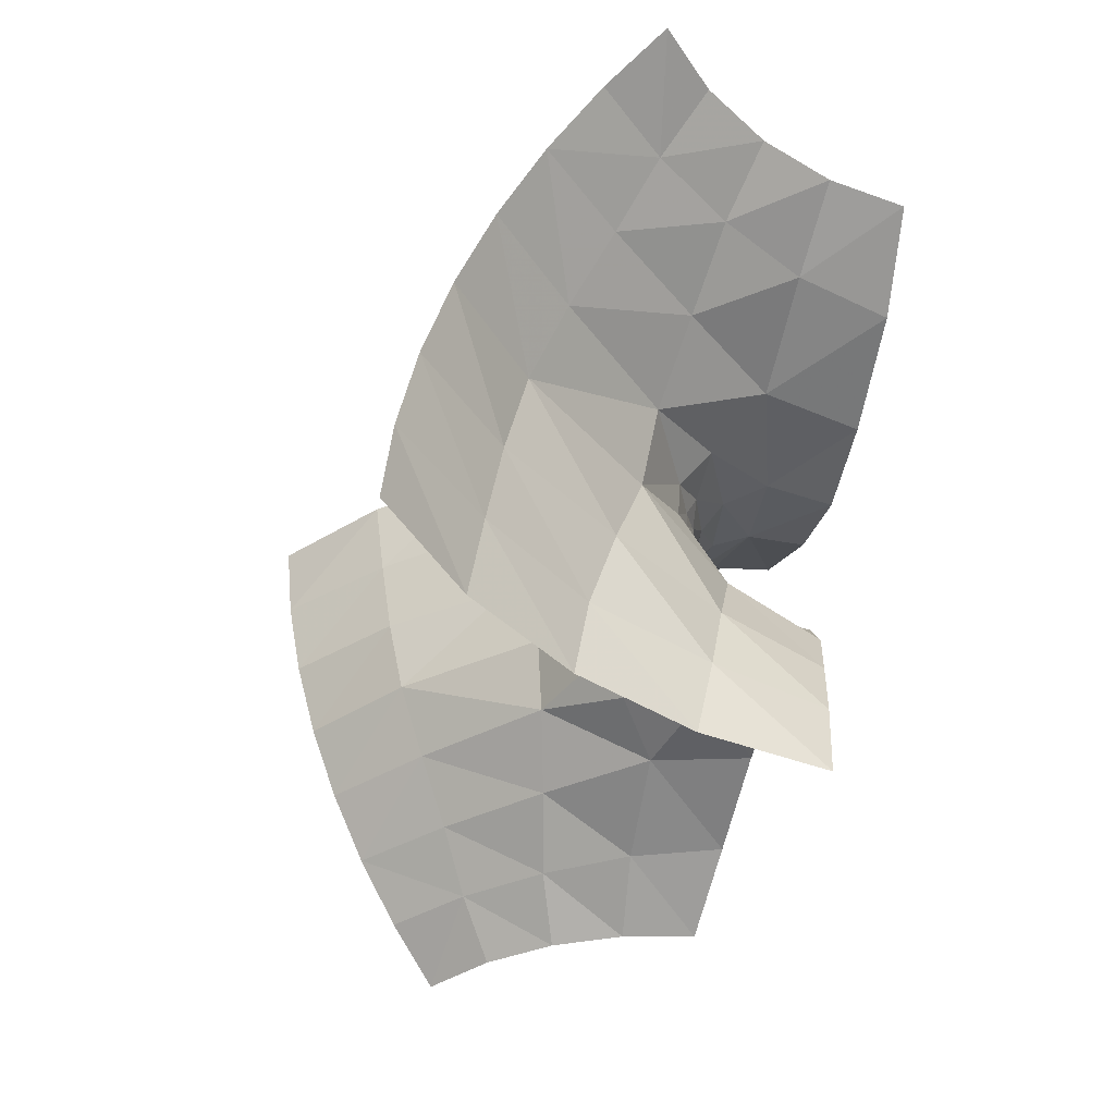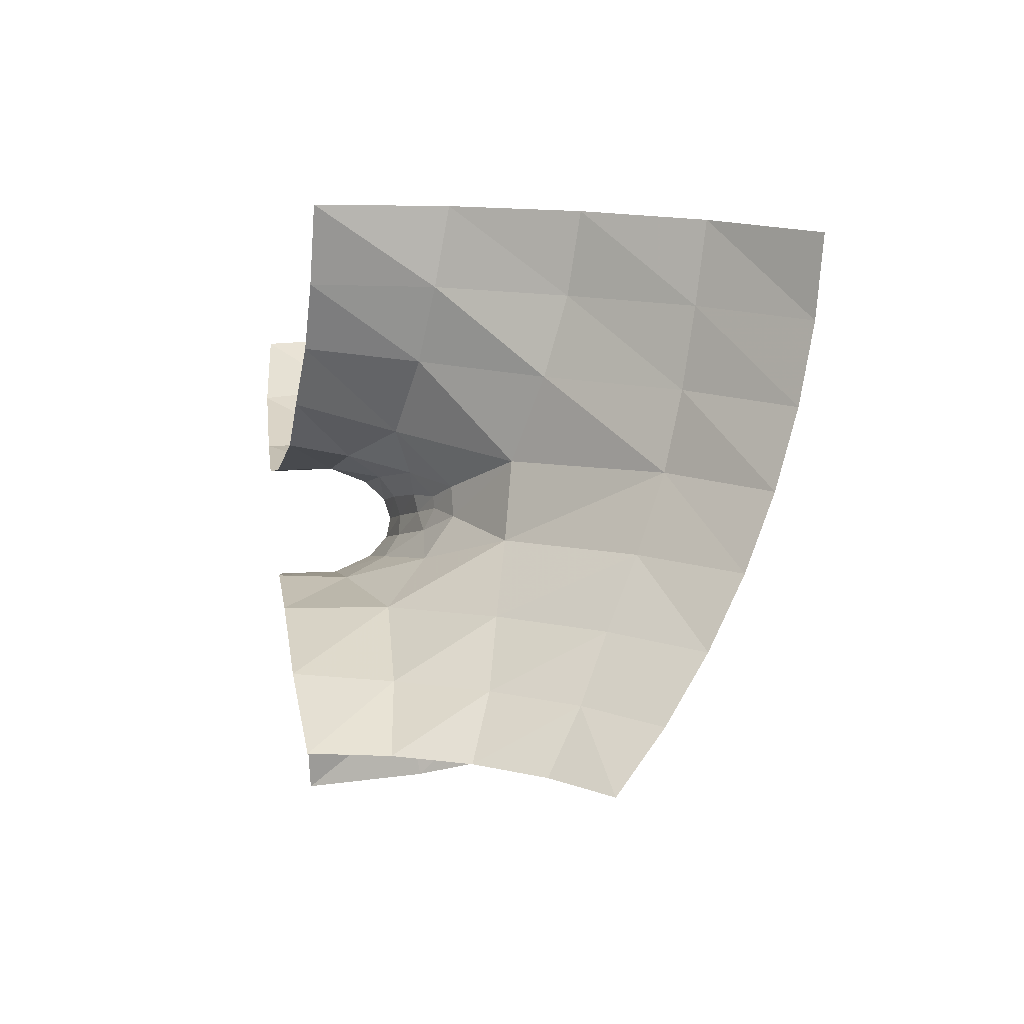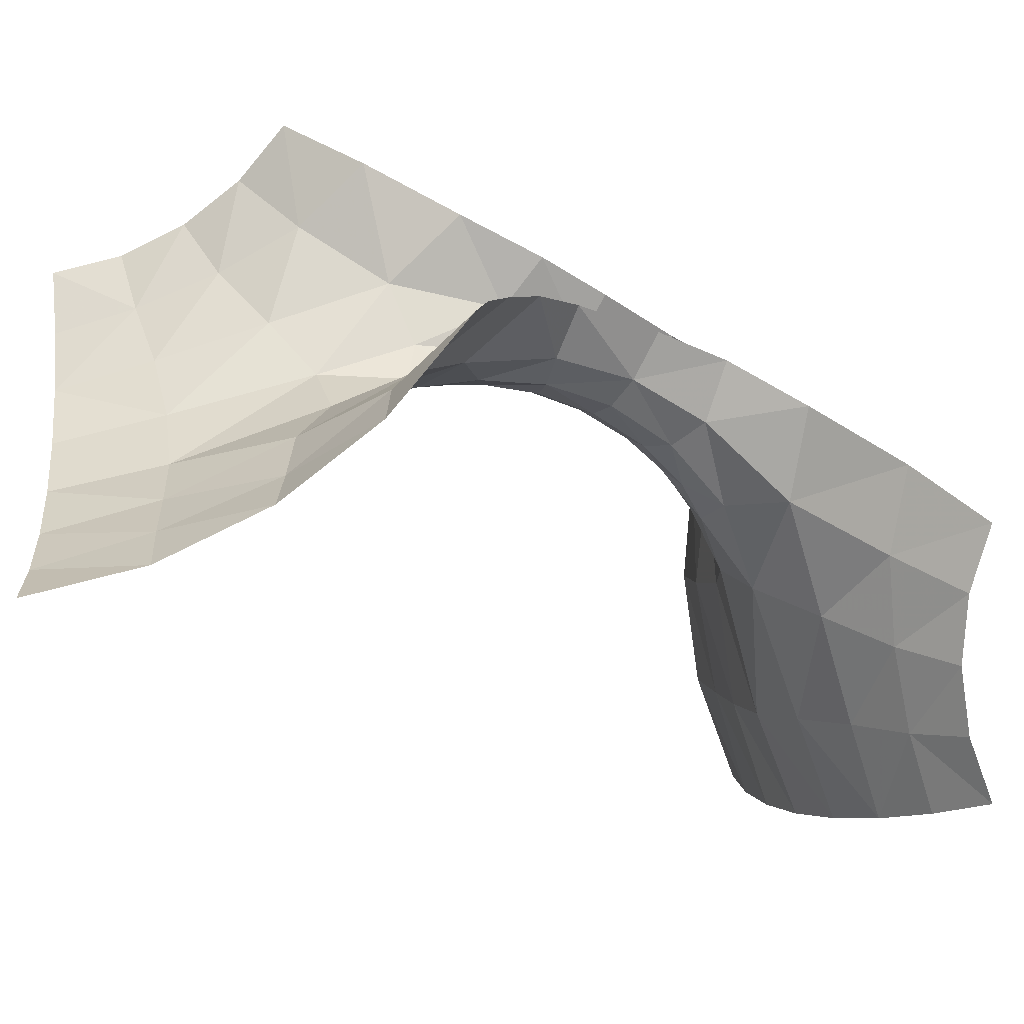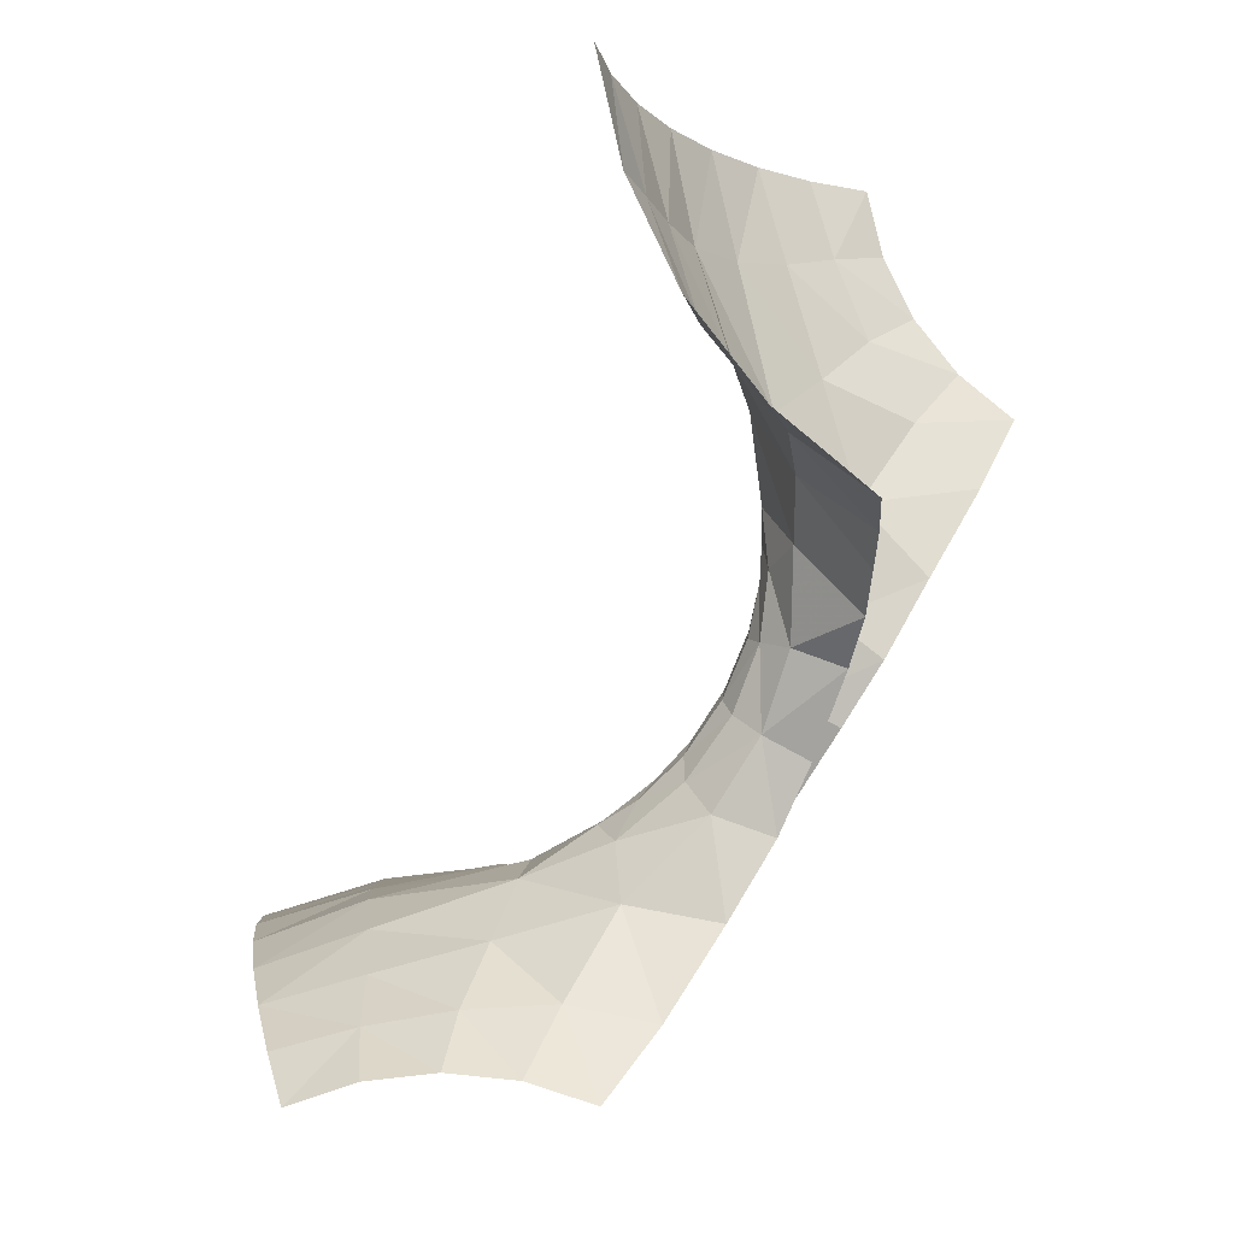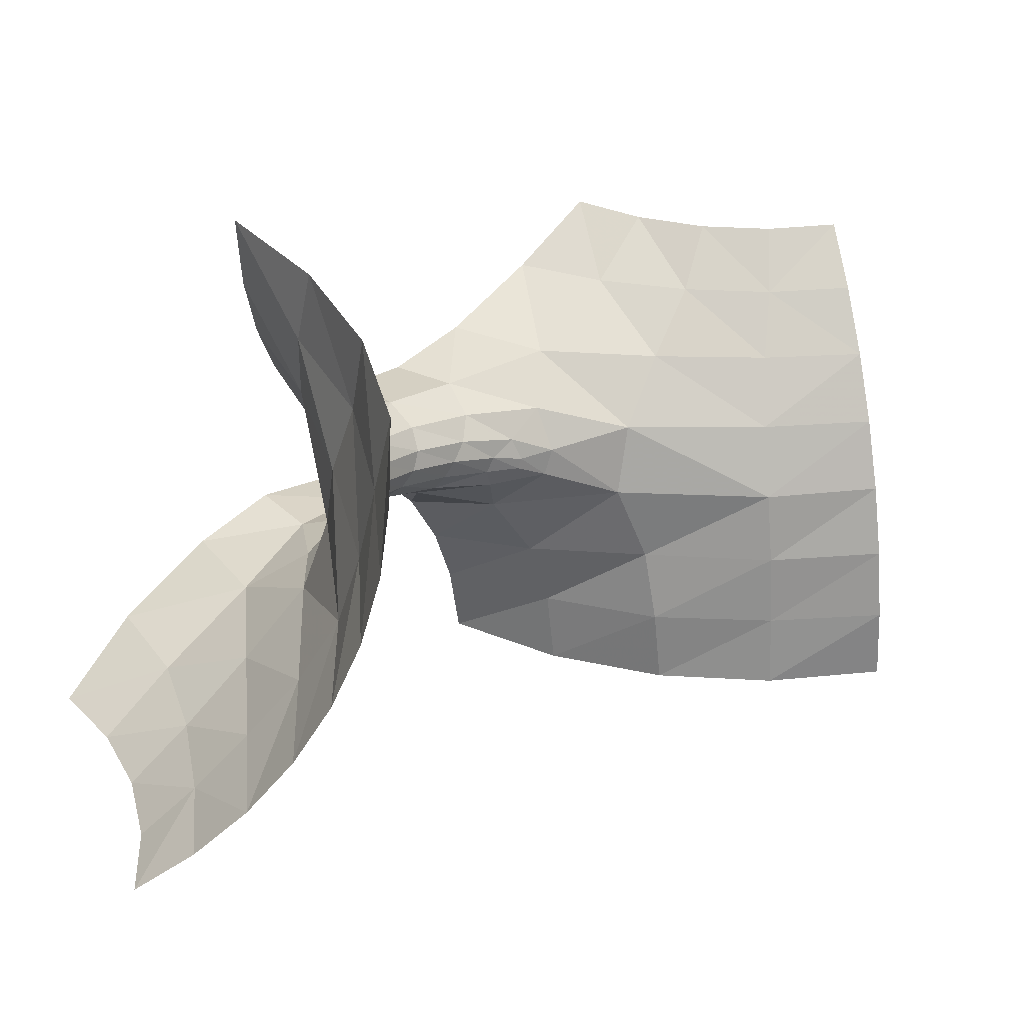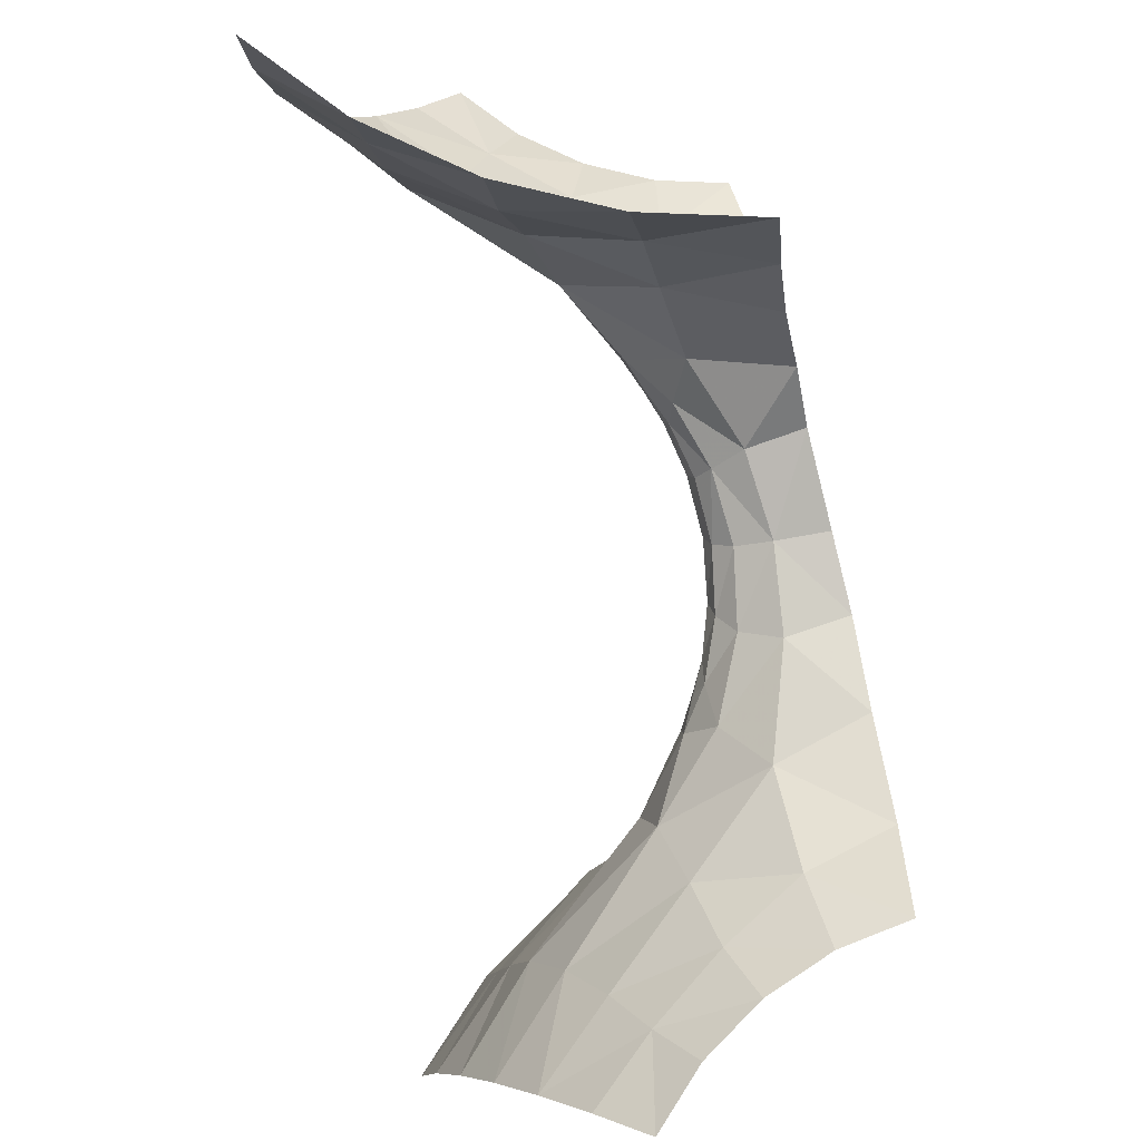
<metadata>
{"format":"obj","ext":"obj","renderer":"f3d","projection":"perspective","resolution":1024,"background":"white","views":[{"elev":-43.3,"azim":18.1,"up":"+Y"},{"elev":13.7,"azim":-157.0,"up":"+Y"},{"elev":-78.7,"azim":92.1,"up":"+Y"},{"elev":-12.7,"azim":4.3,"up":"+Z"},{"elev":36.1,"azim":-109.6,"up":"+Y"},{"elev":71.9,"azim":20.4,"up":"+Y"}]}
</metadata>
<code>
g Mb_Grazer_X
v 0.3473 -0.04336 -0.2364
v 0.3512 0.02145 -0.1831
v 0.3784 0.04336 -0.1826
v 0.4223 0.06177 -0.1997
v 0.3841 -0.06177 -0.2659
v 0.3342 -0.02145 -0.2126
v 0.3368 0 -0.1944
v -0.1913 -0.1472 -0.7251
v -0.2227 -0.08317 -0.6544
v -0.2507 -0.009939 -0.5916
v -0.2747 0.07135 -0.5377
v -0.2944 0.1594 -0.4934
v -0.3095 0.2528 -0.4596
v -0.3196 0.3501 -0.4368
v -0.3247 0.4498 -0.4253
v -0.09777 -0.1472 -0.6947
v -0.1094 -0.08114 -0.6246
v -0.114 -0.01114 -0.5543
v -0.1256 0.0668 -0.4888
v -0.1409 0.1567 -0.4392
v -0.1526 0.2525 -0.4137
v -0.1606 0.3505 -0.3942
v -0.166 0.4498 -0.3737
v 0 -0.1472 -0.6845
v 0.013 -0.08447 -0.6049
v 0.04295 -0.02068 -0.5146
v 0.06915 0.05034 -0.4275
v 0.07617 0.1414 -0.3902
v 0.03266 0.2506 -0.3915
v 0.01182 0.348 -0.3682
v 0 0.4498 -0.3563
v 0.09777 -0.1472 -0.6947
v 0.1396 -0.08928 -0.5992
v 0.2072 -0.0381 -0.4723
v 0.1966 0.004959 -0.3871
v 0.2538 0.1559 -0.3481
v 0.2048 0.2555 -0.382
v 0.1791 0.3514 -0.3887
v 0.166 0.4498 -0.3737
v 0.1913 -0.1472 -0.7251
v 0.2614 -0.0876 -0.6249
v 0.338 -0.04666 -0.499
v 0.4019 -0.03782 -0.392
v 0.383 0.1851 -0.3725
v 0.3539 0.2639 -0.3997
v 0.3357 0.3491 -0.4176
v 0.3247 0.4498 -0.4253
v 0.4465 -0.06221 -0.3009
v 0.4158 0.1204 -0.329
v 0.4838 0.06221 -0.2362
v 0.2923 0.02234 -0.2569
v 0.3047 0.04468 -0.2487
v 0.3535 0.1025 -0.2835
v 0.3198 -0.03902 -0.3617
v 0.2867 -0.01869 -0.3163
v 0.2134 0.06976 -0.3241
v 0.2091 0.05581 -0.3288
v 0.2536 0.06288 -0.2972
v 0.2446 0.04183 -0.3038
v 0.2839 0.002246 -0.2797
v 0.3221 0.07154 -0.2569
v 0.1696 0.05579 -0.3586
v 0.1777 0.09057 -0.3462
v 0.2518 0.09524 -0.3121
v 0.2235 0.02624 -0.3323
v 0.5323 0.1472 0.5282
v 0.4554 0.08317 0.5201
v 0.387 0.009939 0.5129
v 0.3283 -0.07135 0.5067
v 0.2801 -0.1594 0.5017
v 0.2433 -0.2528 0.4978
v 0.2185 -0.3501 0.4952
v 0.206 -0.4498 0.4939
v 0.5528 0.1472 0.432
v 0.4862 0.08114 0.4071
v 0.423 0.01114 0.3759
v 0.3604 -0.0668 0.3532
v 0.31 -0.1567 0.3416
v 0.2819 -0.2525 0.339
v 0.2611 -0.3505 0.3362
v 0.2407 -0.4498 0.3306
v 0.5928 0.1472 0.3422
v 0.5303 0.08447 0.2912
v 0.4671 0.02068 0.2201
v 0.4048 -0.05034 0.1539
v 0.376 -0.1414 0.1291
v 0.3554 -0.2506 0.1675
v 0.3248 -0.348 0.1739
v 0.3085 -0.4498 0.1781
v 0.6506 0.1472 0.2627
v 0.5887 0.08928 0.1787
v 0.5126 0.0381 0.0567
v 0.4335 -0.004959 0.02329
v 0.4283 -0.1559 -0.04578
v 0.4332 -0.2555 0.01367
v 0.4262 -0.3514 0.0393
v 0.4067 -0.4498 0.0431
v 0.7236 0.1472 0.1969
v 0.6719 0.0876 0.08607
v 0.6011 0.04666 -0.04326
v 0.5404 0.03782 -0.1521
v 0.5141 -0.1851 -0.1454
v 0.5231 -0.2639 -0.1066
v 0.5295 -0.3491 -0.08192
v 0.5307 -0.4498 -0.06859
v 0.4929 -0.1204 -0.1956
v 0.3686 -0.02234 -0.1247
v 0.3677 -0.04468 -0.1395
v 0.4223 -0.1025 -0.1644
v 0.4731 0.03902 -0.0961
v 0.4173 0.01869 -0.09013
v 0.3873 -0.06976 -0.02279
v 0.3893 -0.05581 -0.01671
v 0.3841 -0.06288 -0.07103
v 0.3853 -0.04183 -0.05993
v 0.3842 -0.002246 -0.1061
v 0.3835 -0.07154 -0.1504
v 0.3954 -0.05579 0.03245
v 0.3887 -0.09057 0.01925
v 0.3962 -0.09524 -0.06198
v 0.3995 -0.02624 -0.02745
f 11 20 12
f 12 21 13
f 13 22 14
f 14 23 15
f 8 17 9
f 10 17 18
f 10 19 11
f 20 27 28
f 20 29 21
f 21 30 22
f 22 31 23
f 17 24 25
f 18 25 26
f 19 26 27
f 28 37 29
f 29 38 30
f 30 39 31
f 25 32 33
f 26 33 34
f 27 34 35
f 57 63 62
f 37 46 38
f 38 47 39
f 33 40 41
f 34 41 42
f 54 42 43
f 36 45 37
f 44 53 49
f 35 54 55
f 63 36 28
f 62 35 65
f 65 55 60
f 56 59 58
f 51 58 59
f 61 58 52
f 53 64 61
f 59 60 51
f 57 65 59
f 56 64 63
f 62 28 27
f 5 43 48
f 55 5 1
f 60 1 6
f 51 6 7
f 52 7 2
f 61 2 3
f 61 4 53
f 49 4 50
f 69 78 70
f 70 79 71
f 71 80 72
f 72 81 73
f 66 75 67
f 68 75 76
f 68 77 69
f 78 85 86
f 78 87 79
f 79 88 80
f 80 89 81
f 75 82 83
f 76 83 84
f 77 84 85
f 86 95 87
f 87 96 88
f 88 97 89
f 83 90 91
f 84 91 92
f 85 92 93
f 113 119 118
f 95 104 96
f 96 105 97
f 91 98 99
f 92 99 100
f 110 100 101
f 94 103 95
f 102 109 106
f 93 110 111
f 119 94 86
f 118 93 121
f 121 111 116
f 112 115 114
f 107 114 115
f 117 114 108
f 109 120 117
f 115 116 107
f 113 121 115
f 112 120 119
f 118 86 85
f 4 101 50
f 111 4 3
f 116 3 2
f 107 2 7
f 108 7 6
f 117 6 1
f 117 5 109
f 106 5 48
f 11 19 20
f 12 20 21
f 13 21 22
f 14 22 23
f 8 16 17
f 10 9 17
f 10 18 19
f 20 19 27
f 20 28 29
f 21 29 30
f 22 30 31
f 17 16 24
f 18 17 25
f 19 18 26
f 28 36 37
f 29 37 38
f 30 38 39
f 25 24 32
f 26 25 33
f 27 26 34
f 57 56 63
f 37 45 46
f 38 46 47
f 33 32 40
f 34 33 41
f 54 34 42
f 36 44 45
f 44 36 53
f 35 34 54
f 63 64 36
f 62 27 35
f 65 35 55
f 56 57 59
f 51 52 58
f 61 64 58
f 53 36 64
f 59 65 60
f 57 62 65
f 56 58 64
f 62 63 28
f 5 54 43
f 55 54 5
f 60 55 1
f 51 60 6
f 52 51 7
f 61 52 2
f 61 3 4
f 49 53 4
f 69 77 78
f 70 78 79
f 71 79 80
f 72 80 81
f 66 74 75
f 68 67 75
f 68 76 77
f 78 77 85
f 78 86 87
f 79 87 88
f 80 88 89
f 75 74 82
f 76 75 83
f 77 76 84
f 86 94 95
f 87 95 96
f 88 96 97
f 83 82 90
f 84 83 91
f 85 84 92
f 113 112 119
f 95 103 104
f 96 104 105
f 91 90 98
f 92 91 99
f 110 92 100
f 94 102 103
f 102 94 109
f 93 92 110
f 119 120 94
f 118 85 93
f 121 93 111
f 112 113 115
f 107 108 114
f 117 120 114
f 109 94 120
f 115 121 116
f 113 118 121
f 112 114 120
f 118 119 86
f 4 110 101
f 111 110 4
f 116 111 3
f 107 116 2
f 108 107 7
f 117 108 6
f 117 1 5
f 106 109 5

</code>
